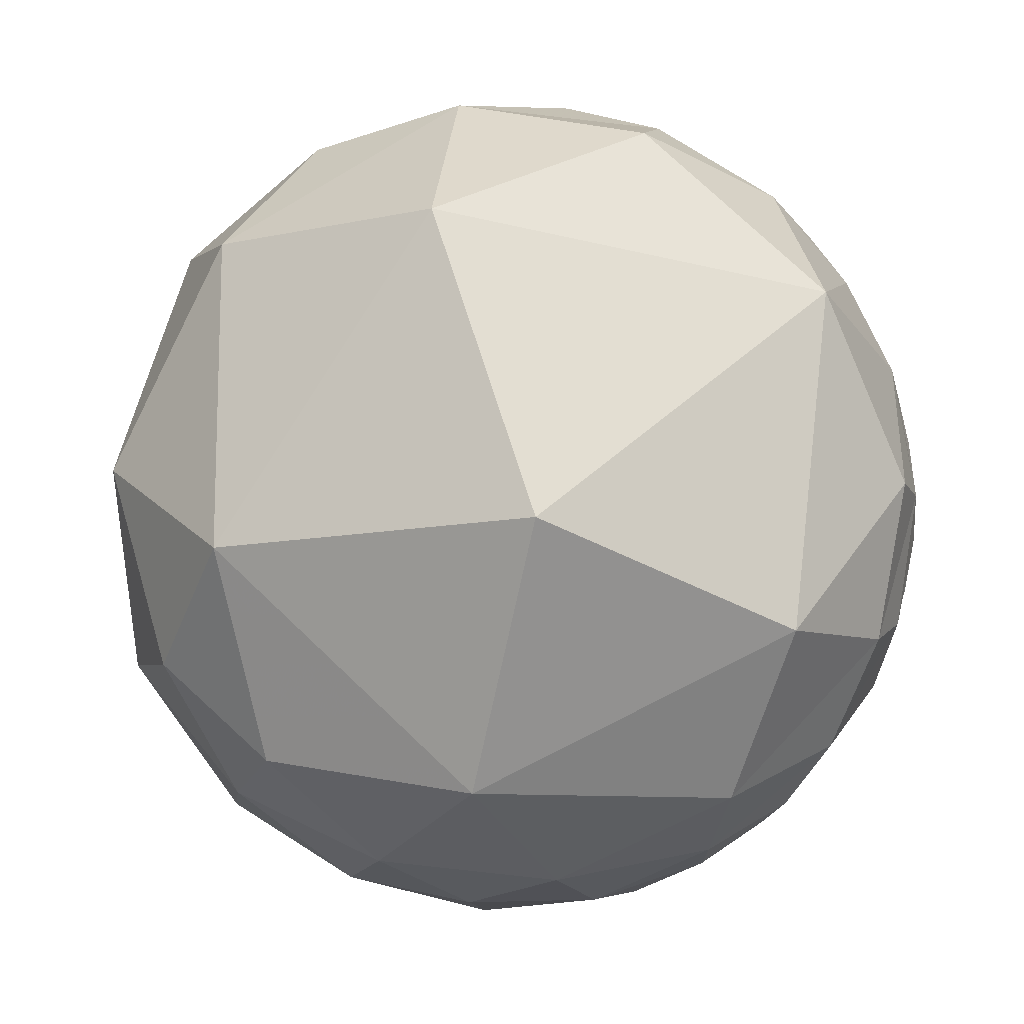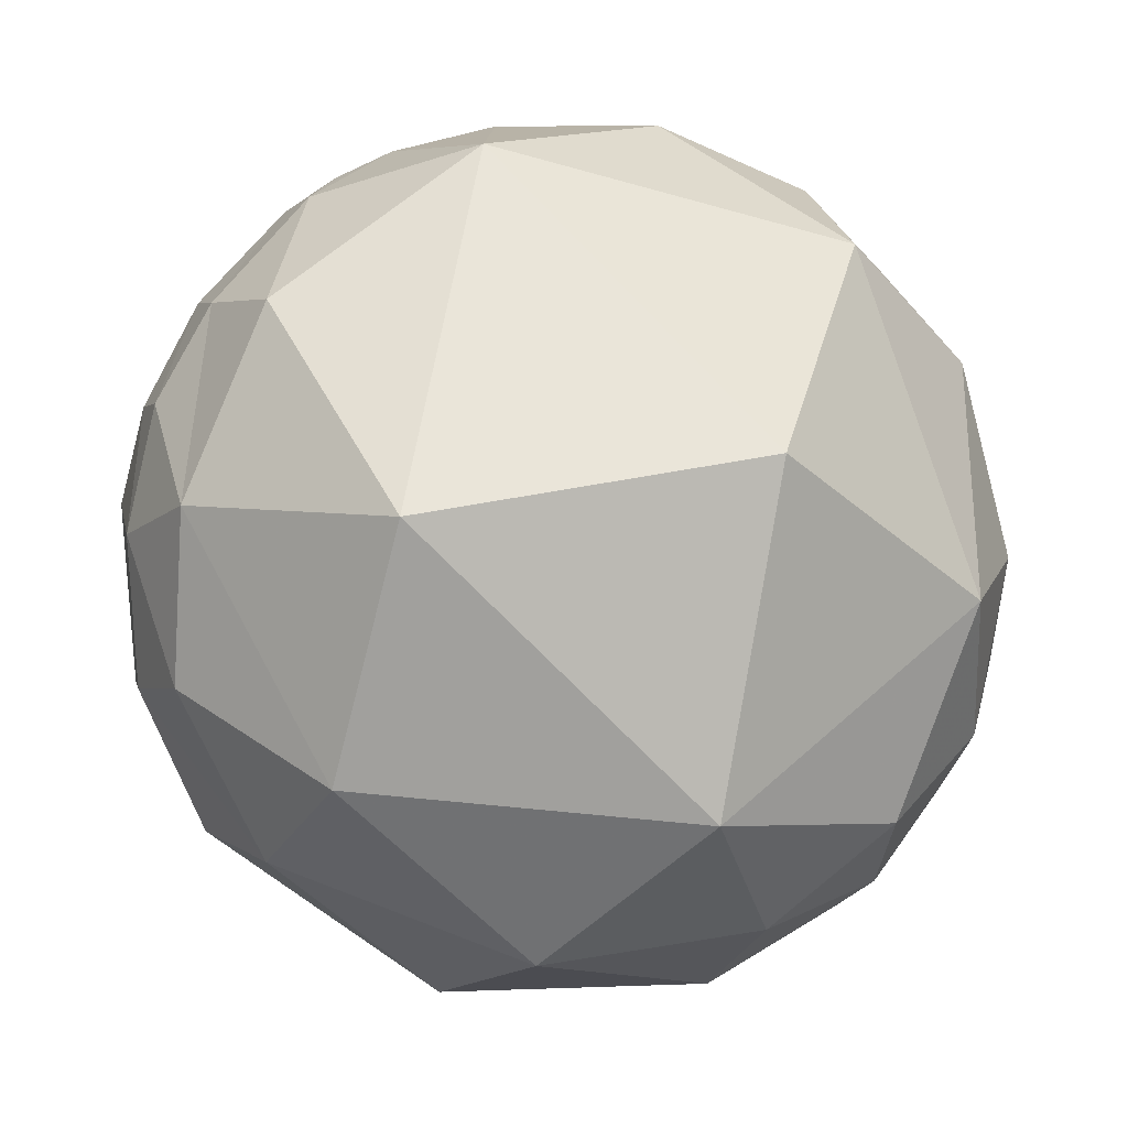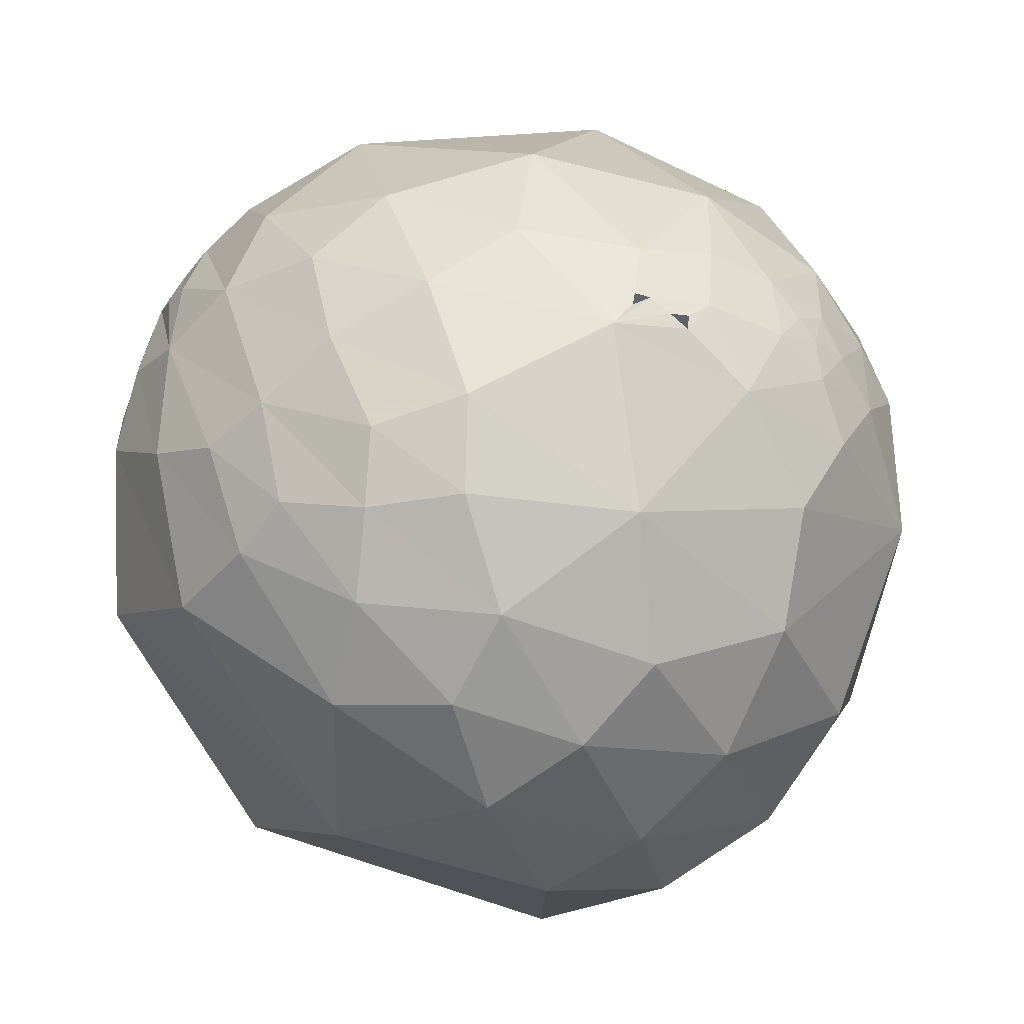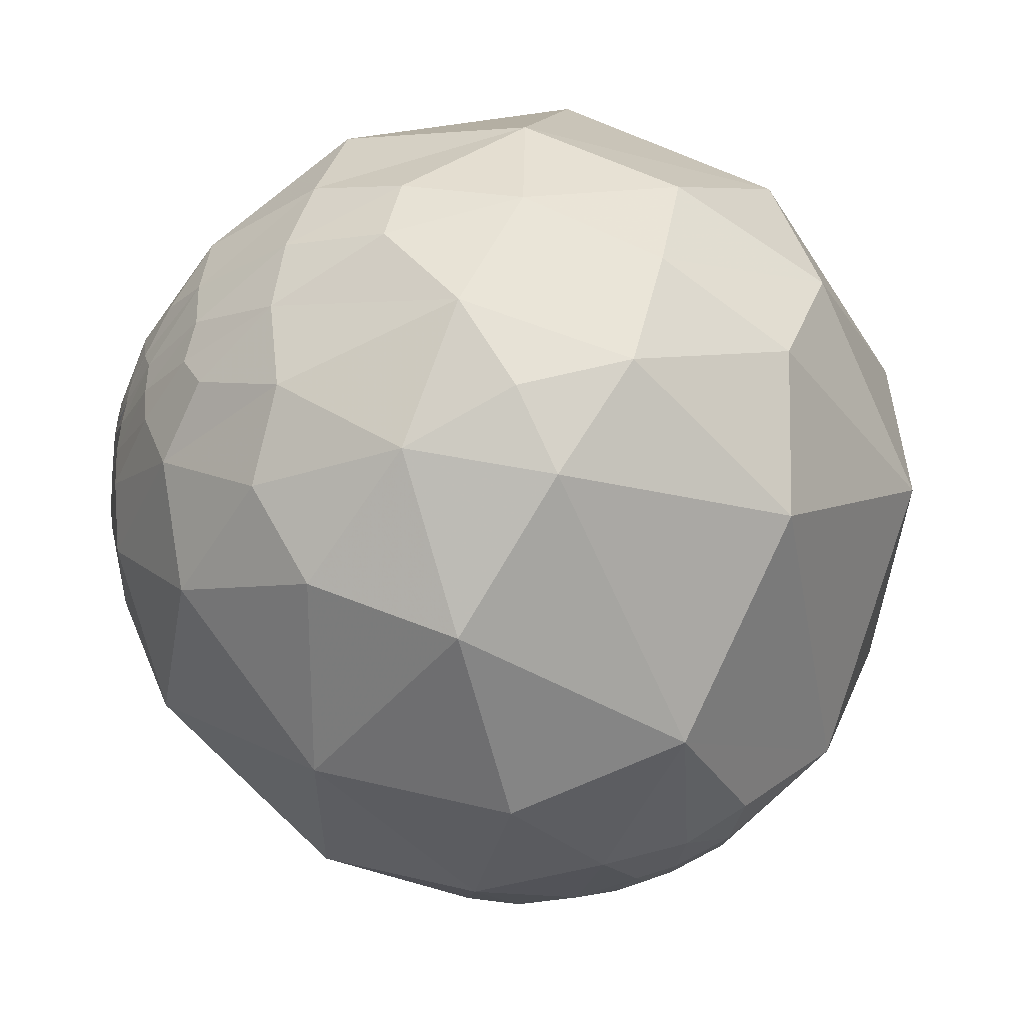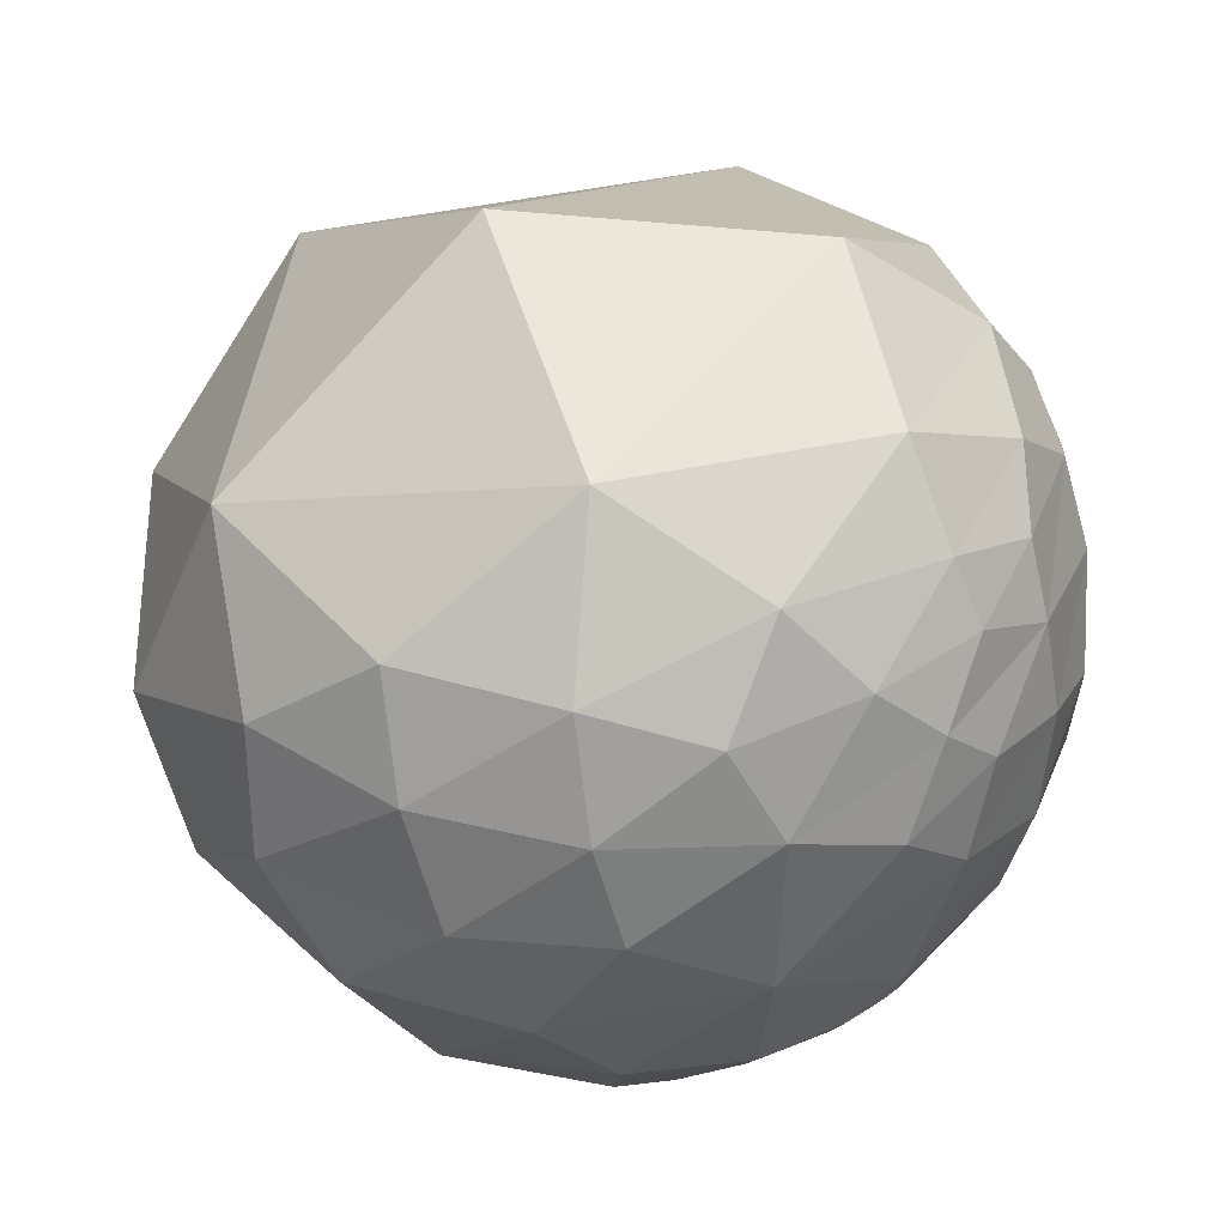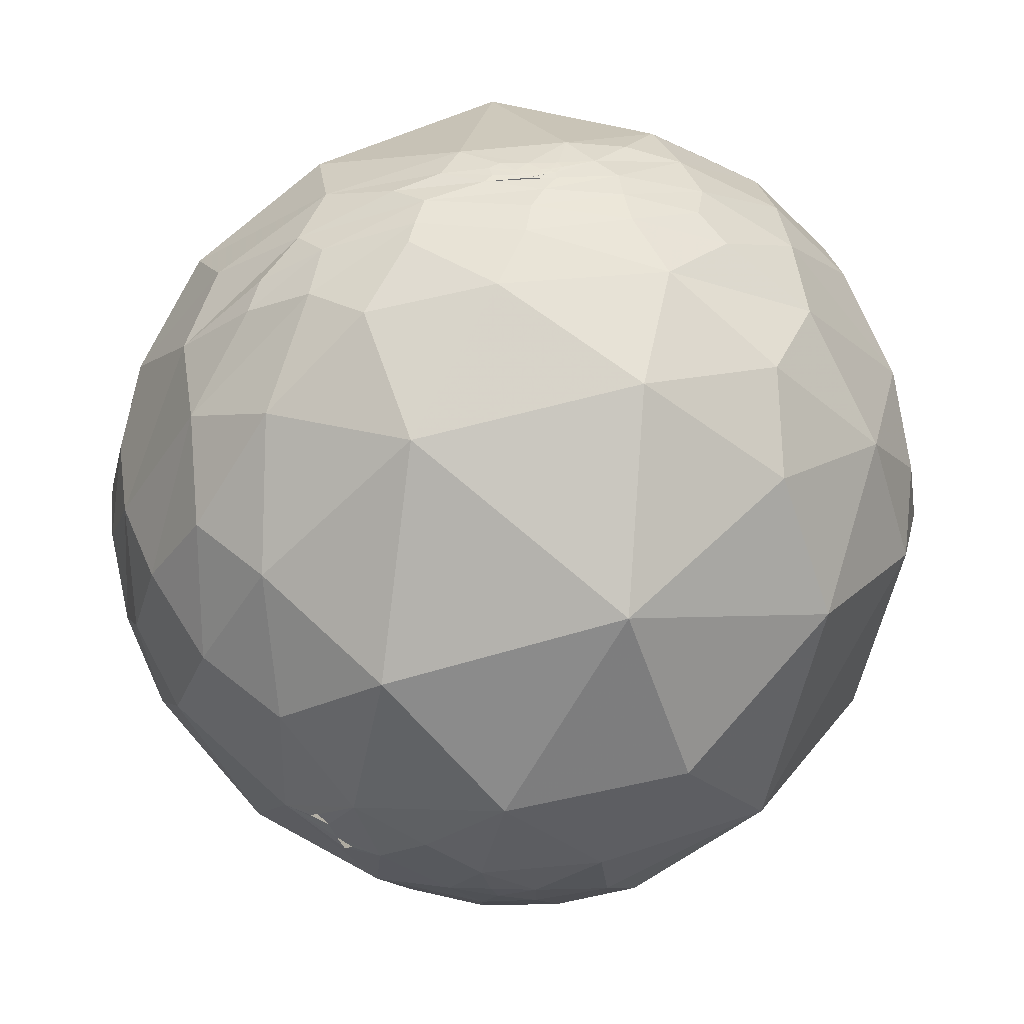
<metadata>
{"format":"obj","ext":"obj","renderer":"f3d","projection":"perspective","resolution":1024,"background":"white","views":[{"elev":65.5,"azim":17.1,"up":"+Z"},{"elev":76.3,"azim":-66.1,"up":"+Z"},{"elev":-55.8,"azim":147.5,"up":"+Y"},{"elev":-21.2,"azim":-155.8,"up":"+Z"},{"elev":-73.7,"azim":25.8,"up":"+Y"},{"elev":-41.3,"azim":130.2,"up":"+Z"}]}
</metadata>
<code>
v 0.8122 -0.5162 -0.2717
v 0.1534 0.9779 0.142
v -0.2973 0.9512 0.08219
v 0.183 -0.8817 0.4348
v 0.3926 -0.9154 0.08882
v -0.301 -0.9034 0.3053
v -0.6138 -0.7415 0.2709
v -0.3904 -0.9194 0.04699
v -0.7571 0.1678 0.6314
v 0.6976 -0.6945 -0.1759
v 0.7068 -0.7071 -0.01924
v -0.1141 0.9539 0.2776
v 0.946 -0.1575 -0.2834
v 0.9642 0.2176 -0.1513
v -0.6752 0.5822 0.453
v -0.01262 -0.995 0.09888
v 0.1981 -0.9758 -0.09271
v 0.5565 -0.7709 -0.3098
v 0.476 -0.8673 -0.1453
v 0.7562 -0.4581 -0.4672
v 0.1239 0.9905 -0.06018
v 0.2064 0.9408 -0.2689
v 0.9917 0.05205 -0.1179
v 0.4877 0.8624 -0.1356
v 0.6192 -0.6578 -0.4289
v -0.4023 0.8416 0.3604
v -0.6777 0.7029 0.216
v -0.8842 -0.3328 0.3278
v -0.9132 0.2769 0.299
v 0.73 0.6741 0.1123
v -0.4384 -0.8693 -0.2281
v -0.6323 0.7732 -0.04932
v -0.4121 0.9028 -0.1231
v 0.7676 0.6016 -0.2209
v -0.1278 0.8976 0.422
v 0.6312 -0.3938 -0.6683
v 0.9173 -0.3955 0.04635
v 0.7278 -0.6499 0.2191
v 0.3586 0.9334 0.01246
v -0.7386 -0.6741 0.003976
v -0.721 -0.619 -0.3115
v -0.2369 -0.2488 -0.9391
v 0.09917 -0.4366 -0.8942
v -0.08157 -0.4983 -0.8632
v 0.73 0.6741 0.1123
v 0.73 0.6741 0.1123
v 0.73 0.6741 0.1123
v 0.73 0.6741 0.1123
v 0.73 0.6741 0.1123
v 0.73 0.6741 0.1123
v -0.4023 -0.7562 -0.5161
v 0.2168 -0.9223 -0.3201
v 0.4811 -0.6384 -0.6008
v 0.2598 -0.4788 -0.8386
v 0.7301 0.674 0.1126
v 0.73 0.6742 0.1124
v 0.7302 0.6739 0.1125
v 0.73 0.6741 0.1123
v 0.73 0.6741 0.1123
v 0.7301 0.6741 0.1123
v 0.73 0.6741 0.1123
v 0.73 0.6741 0.1123
v 0.73 0.6741 0.1123
v 0.73 0.6741 0.1123
v 0.9668 0.253 -0.0349
v 0.73 0.6741 0.1123
v 0.7298 0.6743 0.1128
v 0.7304 0.6736 0.1131
v 0.5781 0.8121 0.07892
v 0.6988 0.701 0.1425
v 0.7288 0.6748 0.1164
v 0.9951 0.08674 -0.04802
v 0.9825 -0.167 -0.08248
v 0.7303 0.6737 0.1126
v 0.7301 0.6741 0.1123
v 0.73 0.6741 0.1123
v 0.73 0.6741 0.1123
v 0.7302 0.674 0.1123
v 0.7301 0.674 0.1123
v 0.7301 0.6741 0.1123
v 0.7298 0.6744 0.1123
v 0.4012 -0.7887 -0.4658
v 0.7461 -0.09552 -0.6589
v 0.73 0.6741 0.1123
v 0.6795 0.7176 0.1528
v 0.6164 0.7628 0.1956
v 0.7233 0.6796 0.1219
v 0.6933 0.7091 0.1288
v 0.7686 -0.3413 0.5411
v 0.7301 0.6741 0.1123
v 0.7382 0.6745 0.004931
v 0.5663 0.8242 -0.001667
v 0.7163 0.6949 0.06371
v 0.5794 0.8013 0.1493
v 0.4162 0.8607 0.2933
v 0.9188 0.1744 0.3541
v 0.1795 -0.402 0.8979
v 0.9086 0.3373 -0.2463
v -0.3462 0.7028 0.6215
v 0.1428 0.9401 0.3095
v -0.2089 0.7545 -0.6221
v -0.1634 0.3758 -0.9122
v 0.8871 0.4609 -0.02575
v -0.8842 0.4643 0.05112
v 0.05782 -0.7813 -0.6215
v 0.7648 0.3564 -0.5367
v 0.1017 0.8669 -0.4881
v 0.7146 0.6883 0.1251
v 0.957 -0.176 0.2305
v 0.4192 0.9038 0.08611
v 0.3933 0.9013 0.1818
v 0.7139 0.6865 0.1378
v 0.6935 0.7123 0.1083
v 0.7409 0.6639 0.1015
v 0.6527 0.7085 0.2683
v 0.753 0.6445 0.1324
v 0.6231 0.4581 0.6339
v 0.8191 0.5286 0.2231
v 0.9071 0.4088 0.1002
v 0.8022 0.5902 0.09018
v 0.7513 0.6501 0.1139
v 0.7911 0.595 0.1417
v 0.8771 0.4783 0.04413
v 0.9815 0.1875 0.03797
v 0.1112 0.8698 0.4807
v 0.7317 0.6722 0.1131
v -0.4743 0.8237 -0.3107
v -0.8559 0.4069 -0.3191
v -0.3164 -0.605 -0.7307
v 0.4276 0.7915 0.4366
v -0.2555 -0.149 -0.9553
v -0.2742 -0.3322 -0.9025
v 0.07498 -0.2006 -0.9768
v 0.08102 0.04121 -0.9959
v 0.2517 0.5364 -0.8056
v 0.486 0.03301 -0.8733
v -0.1353 -0.3141 -0.9397
v -0.1671 0.9544 -0.2473
v 0.4989 -0.2663 -0.8247
v 0.5355 0.7917 0.2942
v -0.0897 -0.1742 -0.9806
v 0.7016 0.7004 0.1315
v 0.721 0.6836 0.1134
v -0.5548 0.3033 -0.7748
v -0.5577 -0.08551 -0.8257
v -0.4561 -0.245 -0.8555
v -0.3791 -0.4178 -0.8257
v 0.7376 0.665 0.1166
v -0.3319 -0.2114 -0.9193
v 0.2303 -0.4251 -0.8753
v 0.1457 -0.4177 -0.8968
v 0.1969 -0.3951 -0.8973
v 0.1027 -0.4046 -0.9087
v -0.2529 0.0519 -0.9661
v -0.1804 -0.2239 -0.9578
v 0.7314 0.6722 0.1152
v 0.8368 -0.2261 -0.4986
v -0.5109 -0.5713 0.6424
v -0.09928 -0.983 -0.1544
v 0.8522 -0.5125 -0.105
v -0.139 -0.9143 -0.3805
v 0.73 0.6741 0.1123
v 0.7308 0.6732 0.1131
v 0.73 0.6741 0.1123
v 0.8911 0.4466 -0.08023
v -0.2538 0.2306 0.9394
v 0.7333 0.6606 0.1607
v 0.9559 0.2419 0.1668
v -0.4178 -0.06132 -0.9065
v 0.7746 0.6116 0.1611
v 0.7889 0.6039 0.114
v -0.9869 -0.1398 -0.08112
v 0.06252 -0.3555 -0.9326
v 0.2436 -0.2713 -0.9311
v -0.6956 -0.3011 -0.6523
v 0.6836 0.7097 0.1703
v 0.7312 0.6706 0.1253
v 0.7442 0.6639 -0.07386
v 0.7302 0.6739 0.1122
v 0.4786 0.7726 -0.4171
v 0.8528 0.5038 0.1377
v 0.2329 -0.3964 -0.888
v 0.1104 0.7159 0.6894
v 0.7291 0.6751 0.1122
v 0.9191 0.06132 -0.3892
v 0.9951 -0.05879 0.07888
f 8 6 7
f 37 11 160
f 3 12 2
f 34 106 180
f 54 53 105
f 79 78 77
f 179 126 184
f 117 97 89
f 96 109 168
f 168 119 181
f 96 118 117
f 119 120 181
f 104 32 128
f 172 128 175
f 132 137 44
f 41 175 51
f 138 127 33
f 102 134 154
f 16 6 8
f 26 27 15
f 40 28 172
f 159 161 52
f 49 162 58
f 71 156 67
f 88 85 142
f 96 89 109
f 91 103 178
f 166 117 183
f 136 174 134
f 175 146 147
f 127 101 144
f 143 184 121
f 69 92 110
f 6 4 158
f 83 157 36
f 83 136 106
f 85 88 86
f 117 115 130
f 175 144 145
f 2 21 3
f 29 28 9
f 185 14 13
f 24 92 178
f 61 62 164
f 159 17 16
f 18 82 25
f 26 35 12
f 12 3 26
f 22 107 138
f 40 7 28
f 29 172 28
f 59 47 63
f 159 8 31
f 31 8 40
f 53 20 25
f 53 36 20
f 34 180 24
f 47 50 46
f 48 46 49
f 156 163 68
f 13 23 73
f 162 59 63
f 59 45 50
f 76 58 64
f 72 124 73
f 76 64 90
f 77 66 60
f 81 184 67
f 53 25 82
f 60 164 75
f 60 66 164
f 123 119 124
f 108 112 87
f 92 69 91
f 89 96 117
f 117 166 97
f 2 111 110
f 2 12 100
f 53 82 105
f 107 101 138
f 183 117 130
f 110 111 69
f 94 113 93
f 93 69 94
f 113 94 86
f 113 88 114
f 113 120 93
f 117 118 115
f 181 171 122
f 124 65 123
f 56 80 66
f 100 95 111
f 135 101 107
f 44 173 43
f 130 115 140
f 149 42 132
f 142 108 143
f 121 184 148
f 176 115 167
f 144 154 169
f 70 176 112
f 147 44 129
f 131 42 149
f 174 182 152
f 54 150 182
f 151 54 43
f 173 151 153
f 141 154 134
f 137 155 141
f 73 1 13
f 38 5 11
f 4 5 38
f 28 158 9
f 1 10 18
f 35 100 12
f 185 13 157
f 19 11 5
f 19 5 17
f 22 24 180
f 29 27 104
f 107 22 180
f 159 52 17
f 32 3 33
f 3 32 27
f 37 160 73
f 34 98 106
f 106 98 185
f 56 77 81
f 75 90 60
f 163 74 68
f 78 74 179
f 76 164 48
f 143 88 142
f 73 124 186
f 91 93 123
f 97 4 89
f 178 103 165
f 99 166 183
f 183 125 99
f 103 123 65
f 186 168 109
f 168 186 124
f 118 167 115
f 167 118 170
f 168 118 96
f 129 105 51
f 155 42 131
f 180 135 107
f 174 133 134
f 121 122 171
f 175 129 51
f 138 101 127
f 115 176 86
f 45 162 49
f 179 163 126
f 106 136 135
f 84 80 90
f 148 116 121
f 175 145 146
f 132 44 147
f 174 173 133
f 148 184 126
f 178 34 24
f 97 158 4
f 99 26 15
f 18 19 52
f 64 62 84
f 100 125 95
f 36 139 83
f 86 94 95
f 2 110 39
f 172 29 104
f 54 151 152
f 113 86 88
f 123 93 120
f 122 118 181
f 54 182 174
f 139 174 136
f 144 175 128
f 126 156 148
f 13 1 20
f 16 5 4
f 160 11 10
f 98 165 14
f 103 14 165
f 8 159 16
f 47 46 48
f 48 49 76
f 79 77 60
f 50 45 46
f 52 161 105
f 36 54 139
f 77 179 81
f 184 81 179
f 67 56 81
f 68 55 67
f 62 63 30
f 63 58 162
f 63 62 64
f 85 70 142
f 72 73 23
f 164 76 75
f 55 68 57
f 70 112 108
f 143 114 88
f 32 104 27
f 177 112 167
f 171 181 120
f 84 66 80
f 108 87 184
f 1 73 160
f 43 173 153
f 156 177 148
f 21 24 22
f 158 7 6
f 18 25 1
f 26 3 27
f 59 50 47
f 77 56 66
f 62 30 164
f 120 113 114
f 37 73 186
f 109 37 186
f 114 143 121
f 121 116 122
f 130 140 95
f 86 176 85
f 131 169 154
f 164 66 61
f 67 55 56
f 22 138 21
f 185 157 83
f 36 157 20
f 136 83 139
f 180 106 135
f 158 166 9
f 159 31 161
f 102 135 134
f 132 147 146
f 15 29 9
f 13 14 23
f 24 21 39
f 92 24 39
f 10 19 18
f 4 6 16
f 7 40 8
f 47 30 63
f 109 38 37
f 41 31 40
f 49 46 45
f 161 51 105
f 82 52 105
f 54 36 53
f 55 80 56
f 156 126 163
f 55 57 80
f 30 47 48
f 30 48 164
f 49 58 76
f 162 45 59
f 57 78 79
f 74 78 57
f 23 14 65
f 65 72 23
f 60 90 80
f 67 156 68
f 71 67 184
f 179 77 78
f 179 74 163
f 64 84 90
f 90 75 76
f 69 111 94
f 4 38 89
f 92 91 178
f 93 91 69
f 97 166 158
f 99 9 166
f 111 95 94
f 165 98 34
f 99 125 35
f 100 111 2
f 102 101 135
f 40 172 41
f 119 168 124
f 169 146 145
f 145 144 169
f 173 174 152
f 32 33 127
f 128 32 127
f 172 104 128
f 31 51 161
f 31 41 51
f 183 130 125
f 184 87 71
f 132 42 137
f 133 141 134
f 134 135 136
f 173 44 137
f 146 169 149
f 149 132 146
f 95 140 86
f 141 155 131
f 70 85 176
f 144 128 127
f 149 169 131
f 116 148 177
f 87 177 71
f 154 141 131
f 184 143 108
f 37 38 11
f 5 16 17
f 20 157 13
f 28 7 158
f 185 98 14
f 99 15 9
f 11 19 10
f 25 20 1
f 29 15 27
f 83 106 185
f 44 54 105
f 54 44 43
f 124 72 65
f 71 177 156
f 108 142 70
f 74 57 68
f 57 79 60
f 80 57 60
f 177 87 112
f 38 109 89
f 103 91 123
f 103 65 14
f 170 116 167
f 167 116 177
f 120 119 123
f 122 116 170
f 118 122 170
f 168 181 118
f 125 130 95
f 175 41 172
f 105 129 44
f 155 137 42
f 141 173 137
f 173 141 133
f 114 121 171
f 129 175 147
f 115 86 140
f 101 102 144
f 154 144 102
f 110 92 39
f 176 167 112
f 34 178 165
f 138 3 21
f 138 33 3
f 26 99 35
f 52 19 17
f 84 62 61
f 125 100 35
f 84 61 66
f 63 64 58
f 18 52 82
f 2 39 21
f 139 54 174
f 152 150 54
f 160 10 1
f 114 171 120
f 152 151 173

</code>
